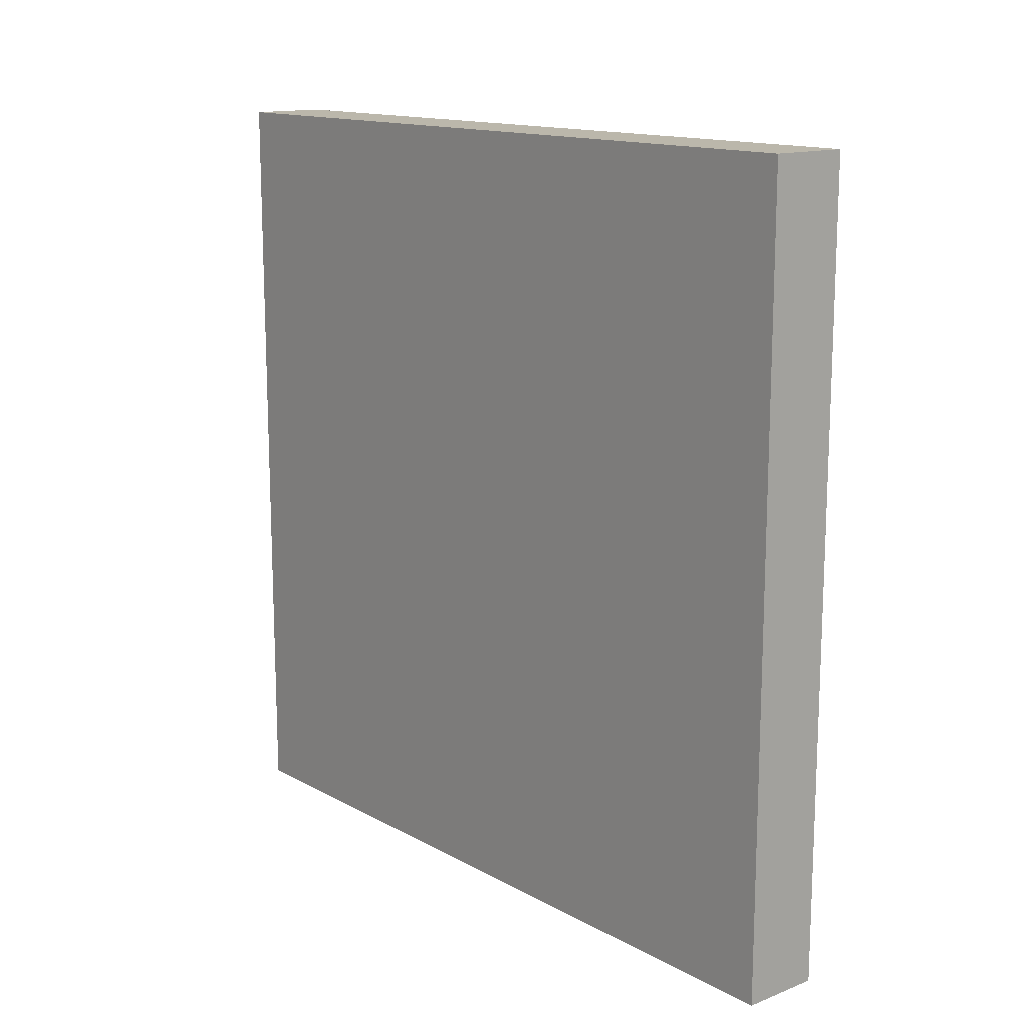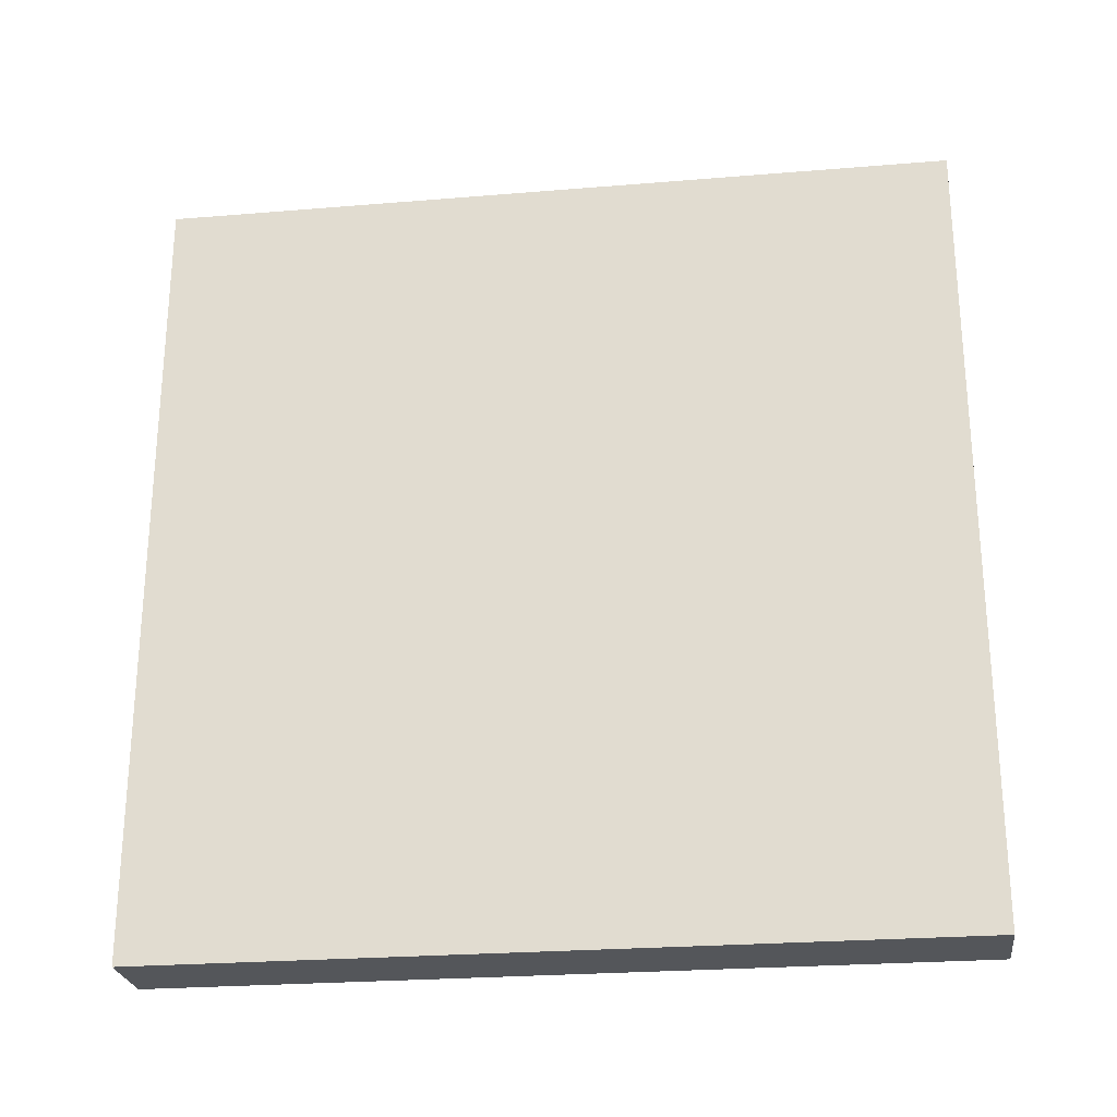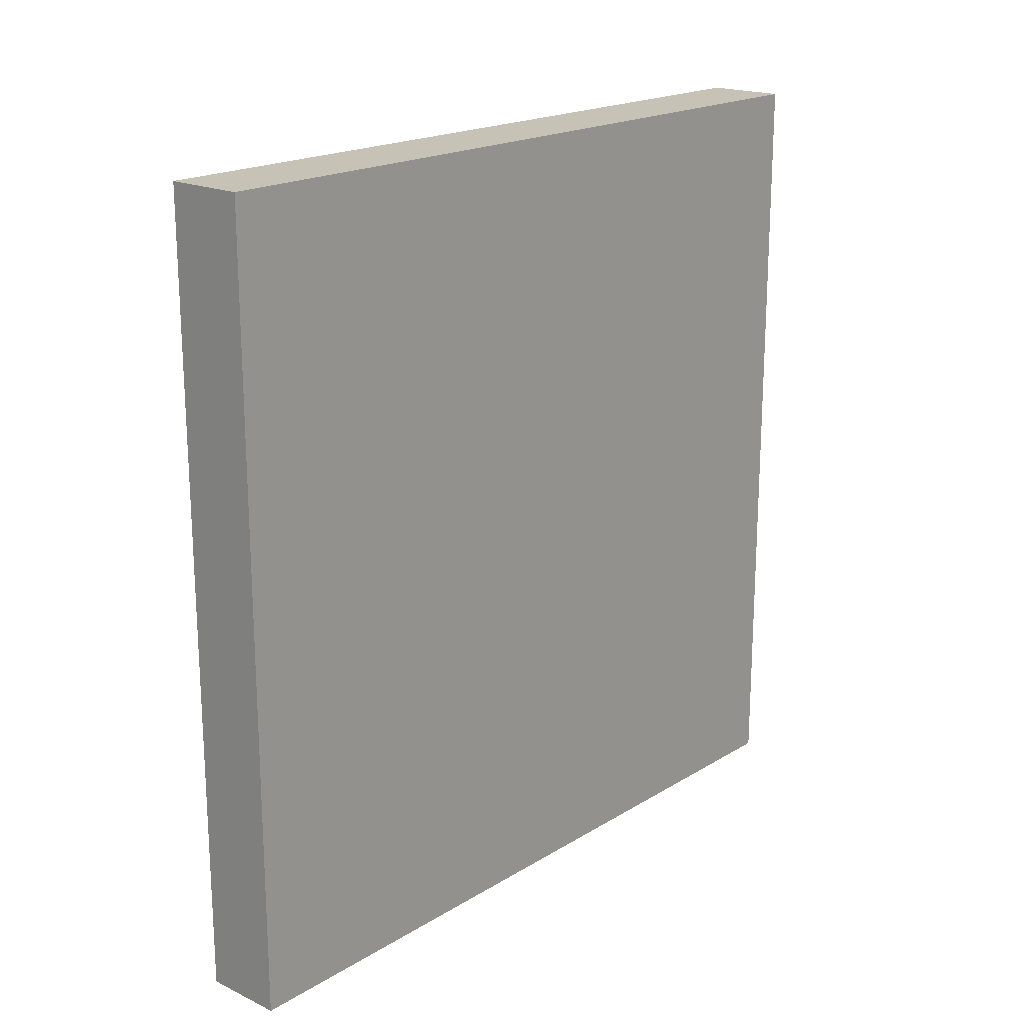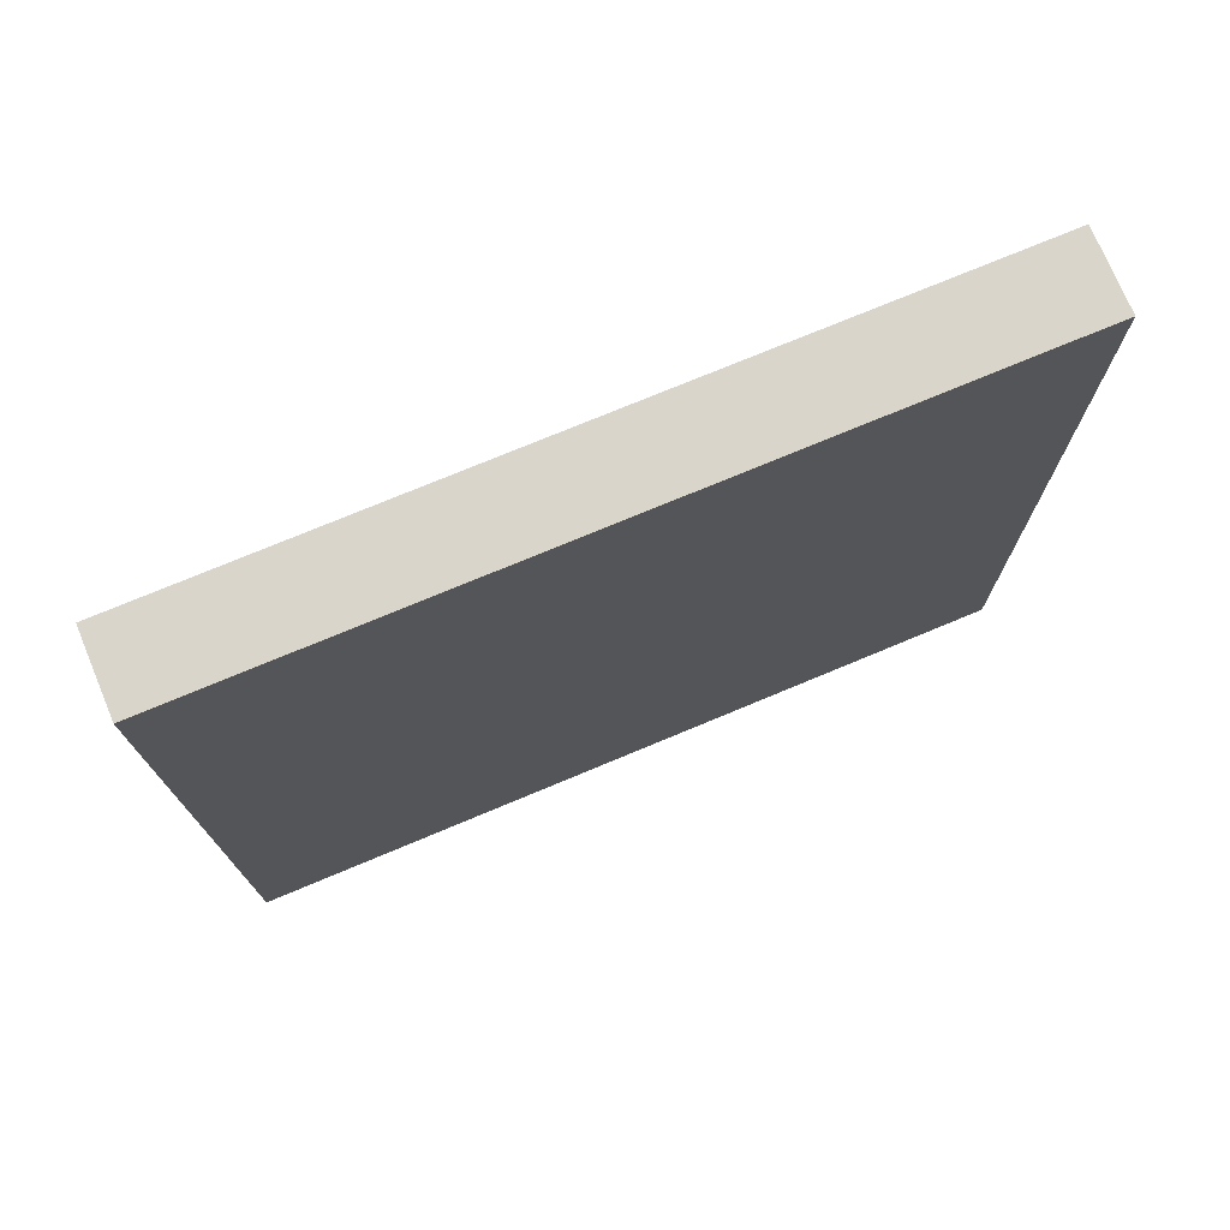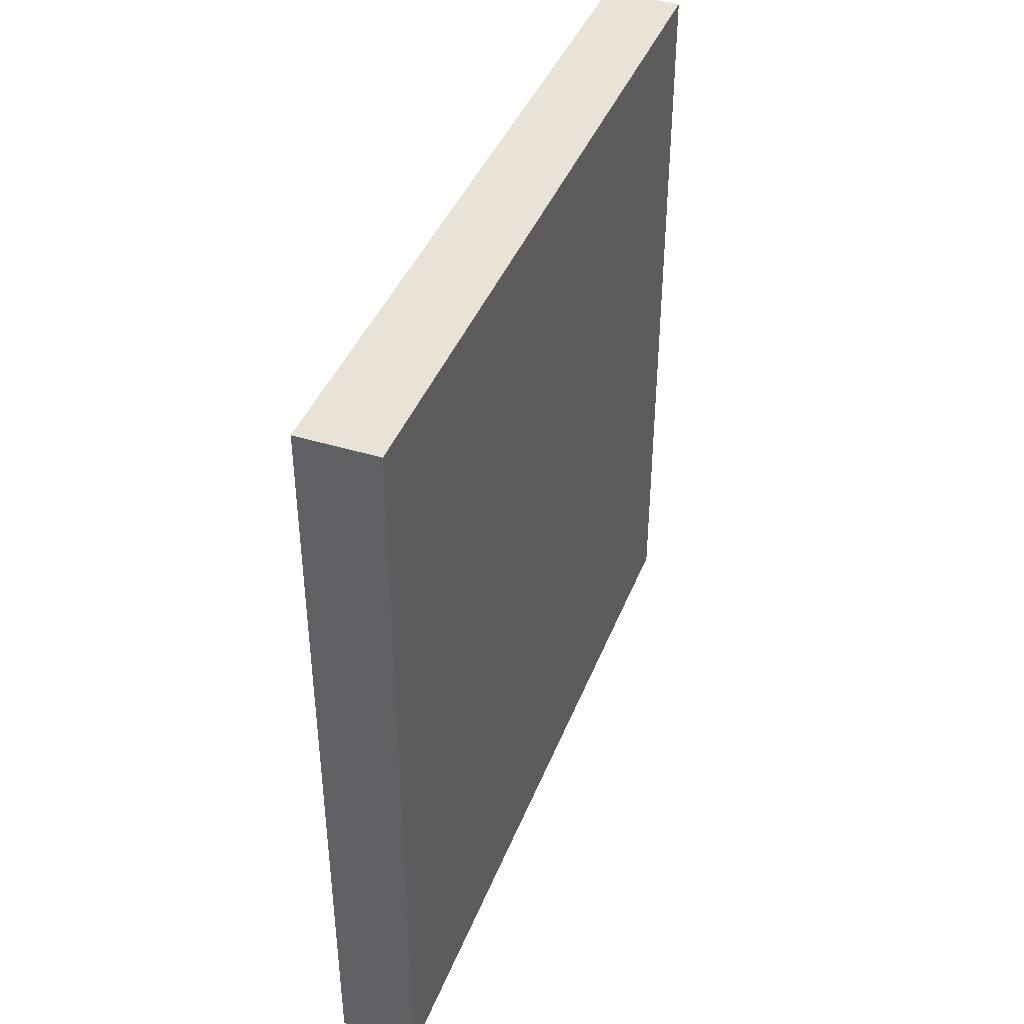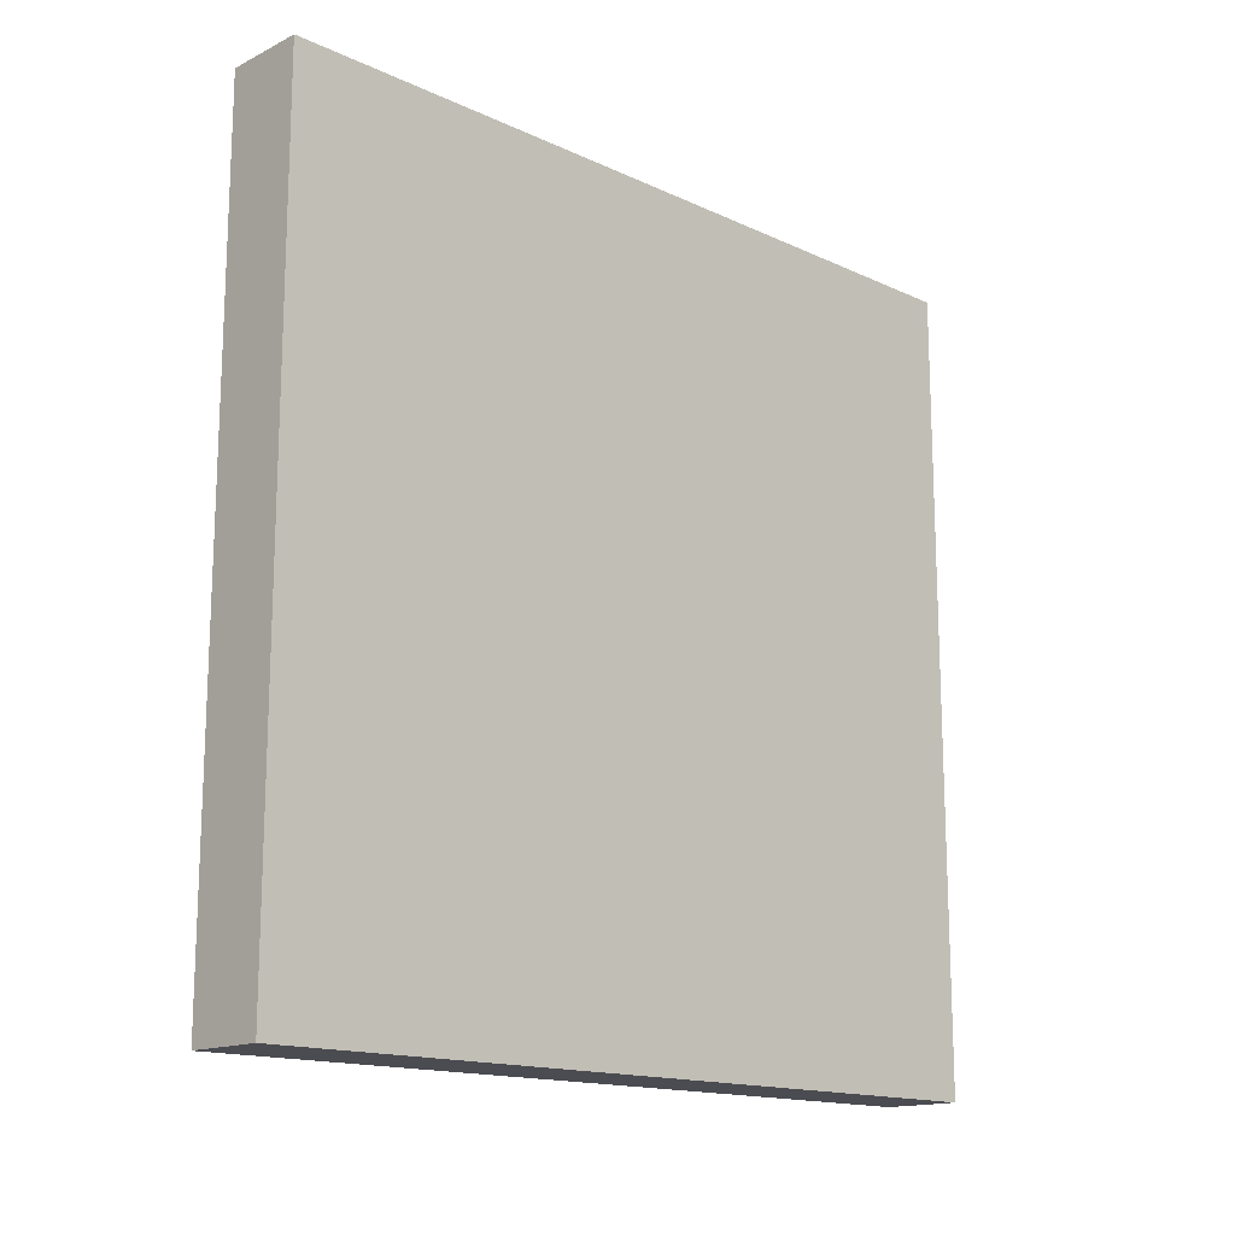
<metadata>
{"format":"obj","ext":"obj","renderer":"f3d","projection":"perspective","resolution":1024,"background":"white","views":[{"elev":14.2,"azim":139.8,"up":"+Y"},{"elev":-25.2,"azim":-82.4,"up":"+Z"},{"elev":19.2,"azim":41.4,"up":"+Z"},{"elev":74.4,"azim":67.3,"up":"+Z"},{"elev":41.4,"azim":20.4,"up":"+Z"},{"elev":-15.3,"azim":45.8,"up":"+Y"}]}
</metadata>
<code>
o visual_0_wall_30.004_Cube.051
v -8.05 -4 -0.25
v -8.05 -4 0.75
v -8.05 -3 -0.25
v -8.05 -3 0.75
v -7.95 -4 -0.25
v -7.95 -4 0.75
v -7.95 -3 -0.25
v -7.95 -3 0.75
v -8.05 -3 -0.25
v -8.05 -3 -0.25
v -8.05 -4 -0.25
v -8.05 -4 -0.25
v -8.05 -4 0.75
v -8.05 -4 0.75
v -8.05 -3 0.75
v -8.05 -3 0.75
v -7.95 -3 -0.25
v -7.95 -3 -0.25
v -7.95 -3 0.75
v -7.95 -3 0.75
v -7.95 -4 -0.25
v -7.95 -4 -0.25
v -7.95 -4 0.75
v -7.95 -4 0.75
f 11 13 15 9
f 10 16 19 17
f 18 20 23 21
f 22 24 14 12
f 3 7 5 1
f 8 4 2 6

</code>
